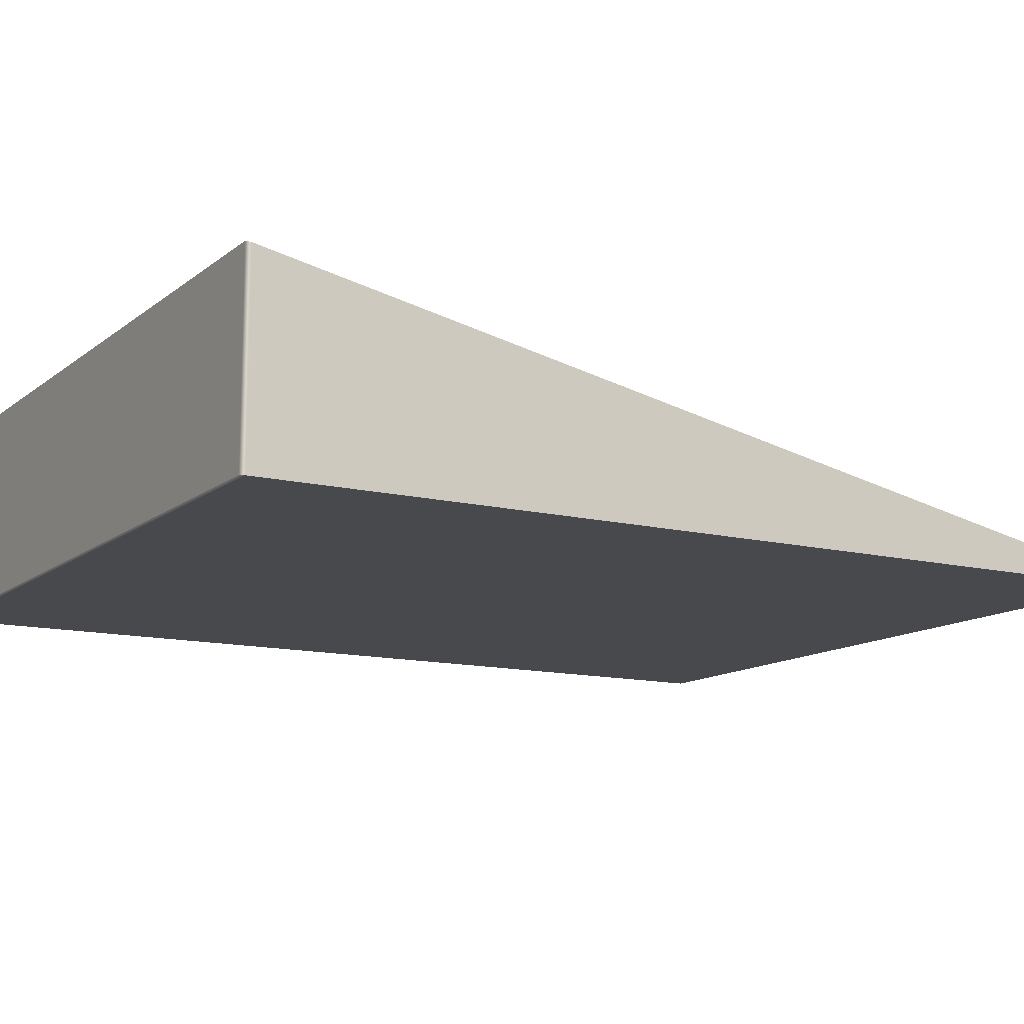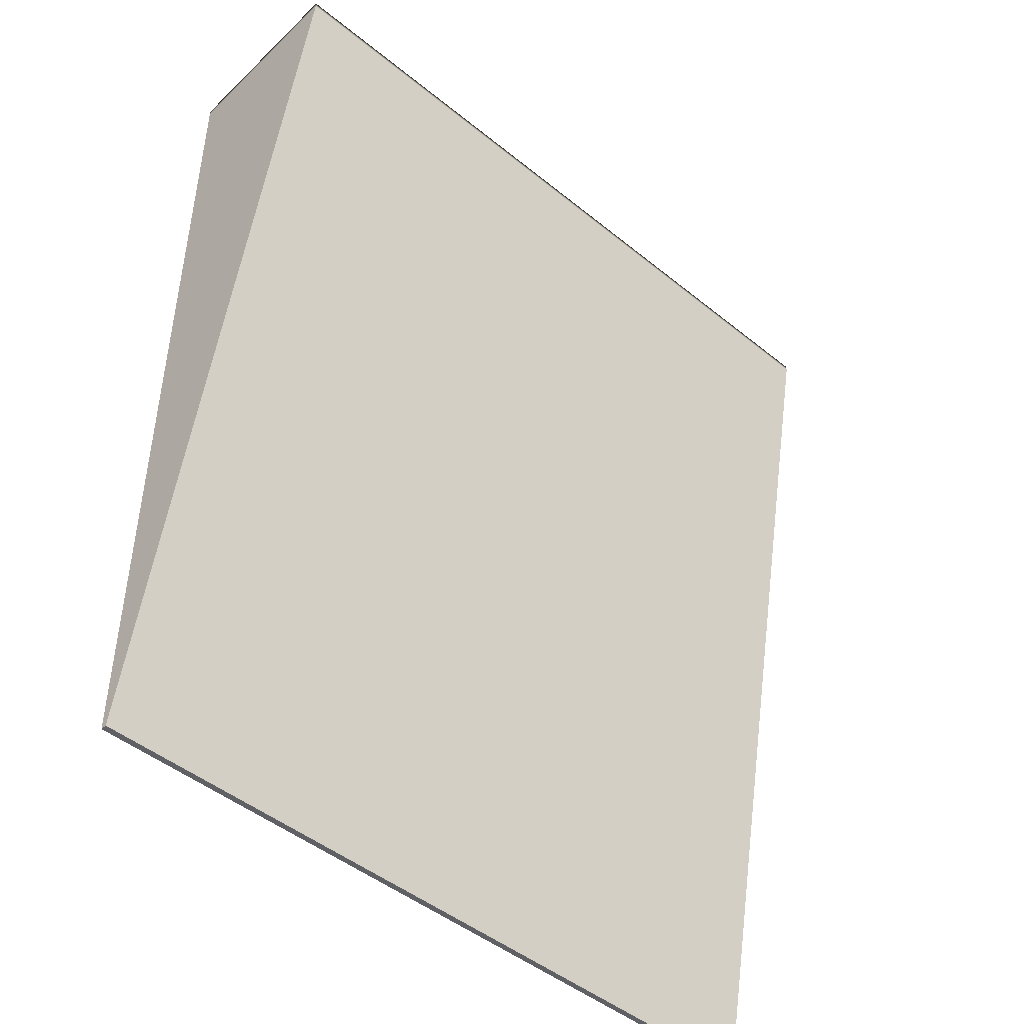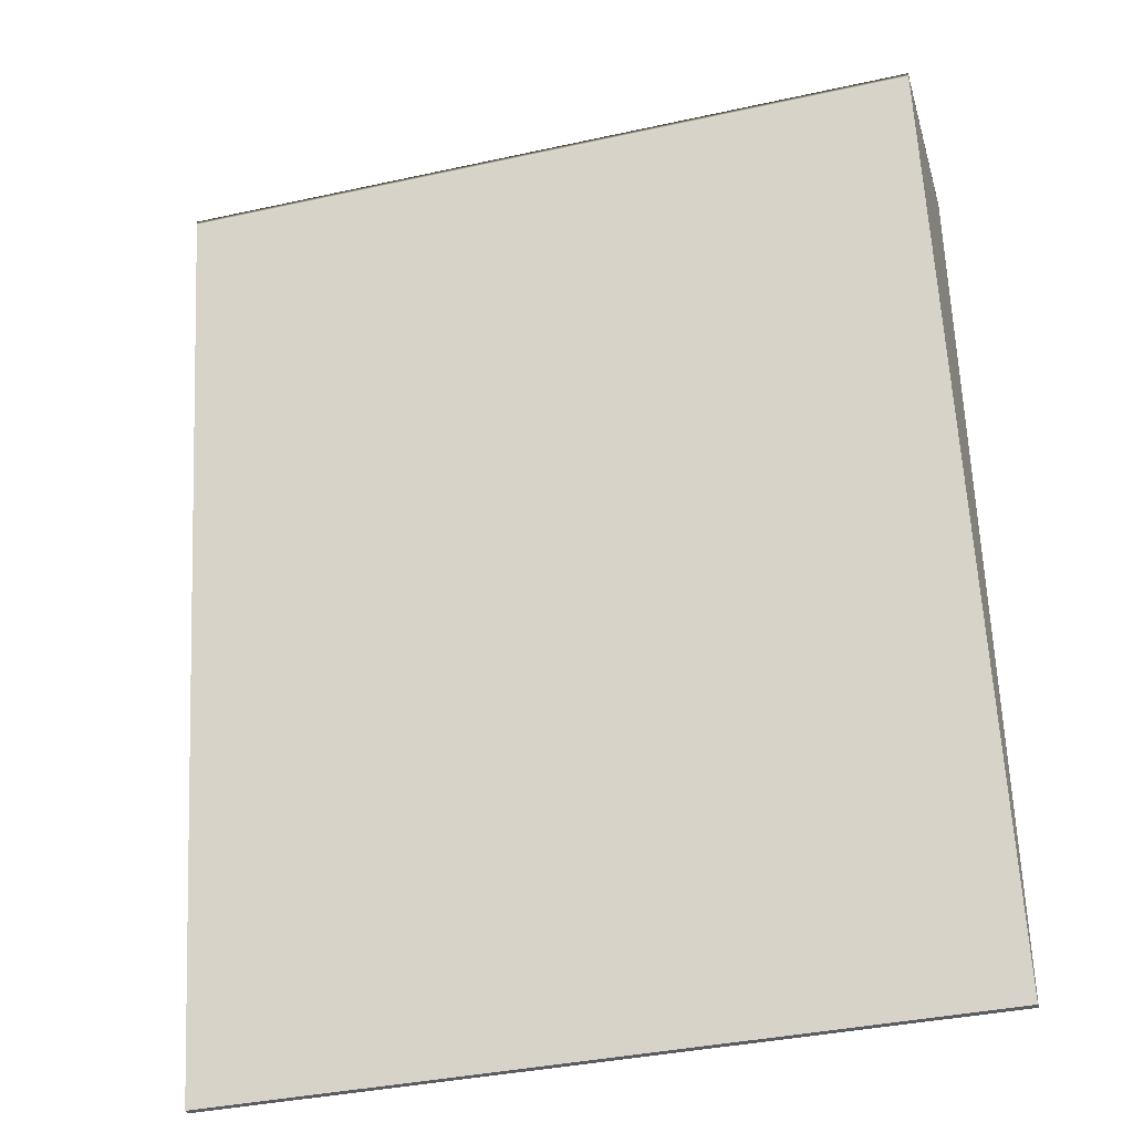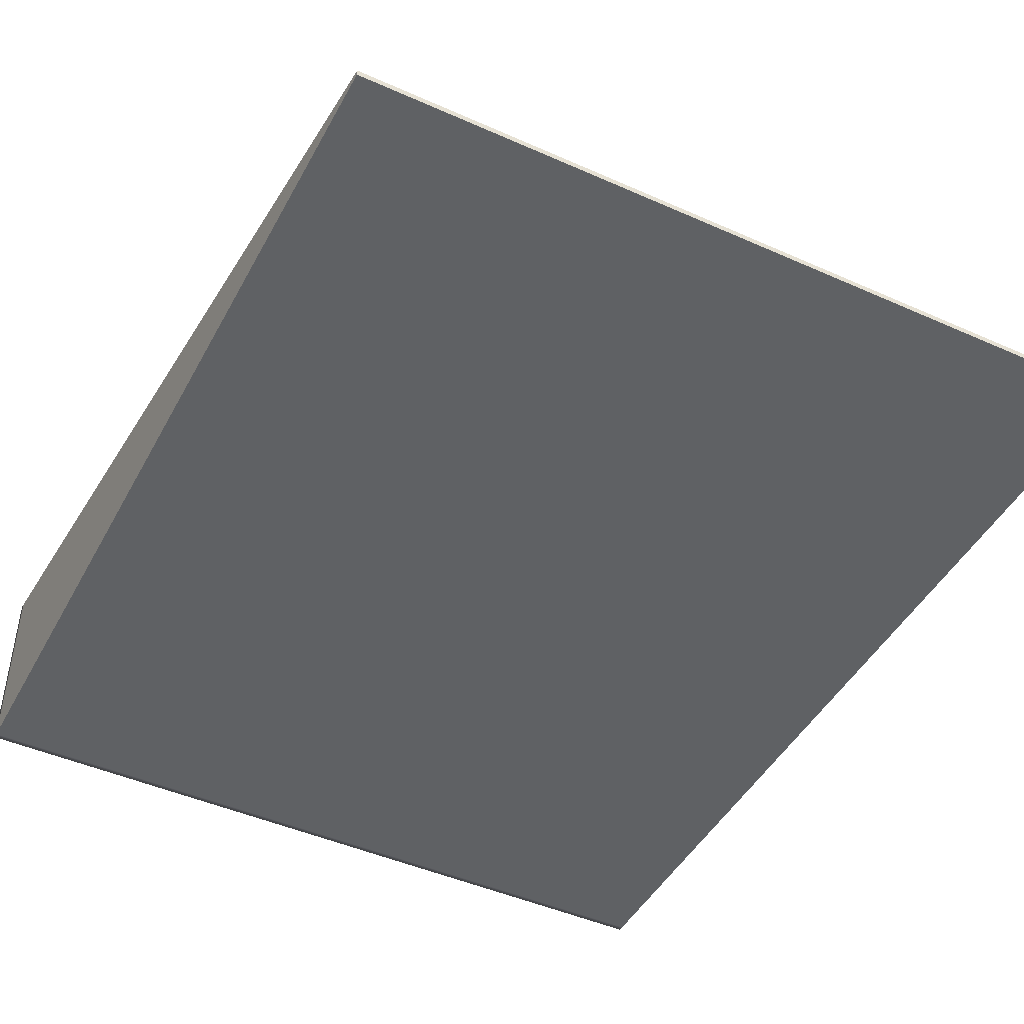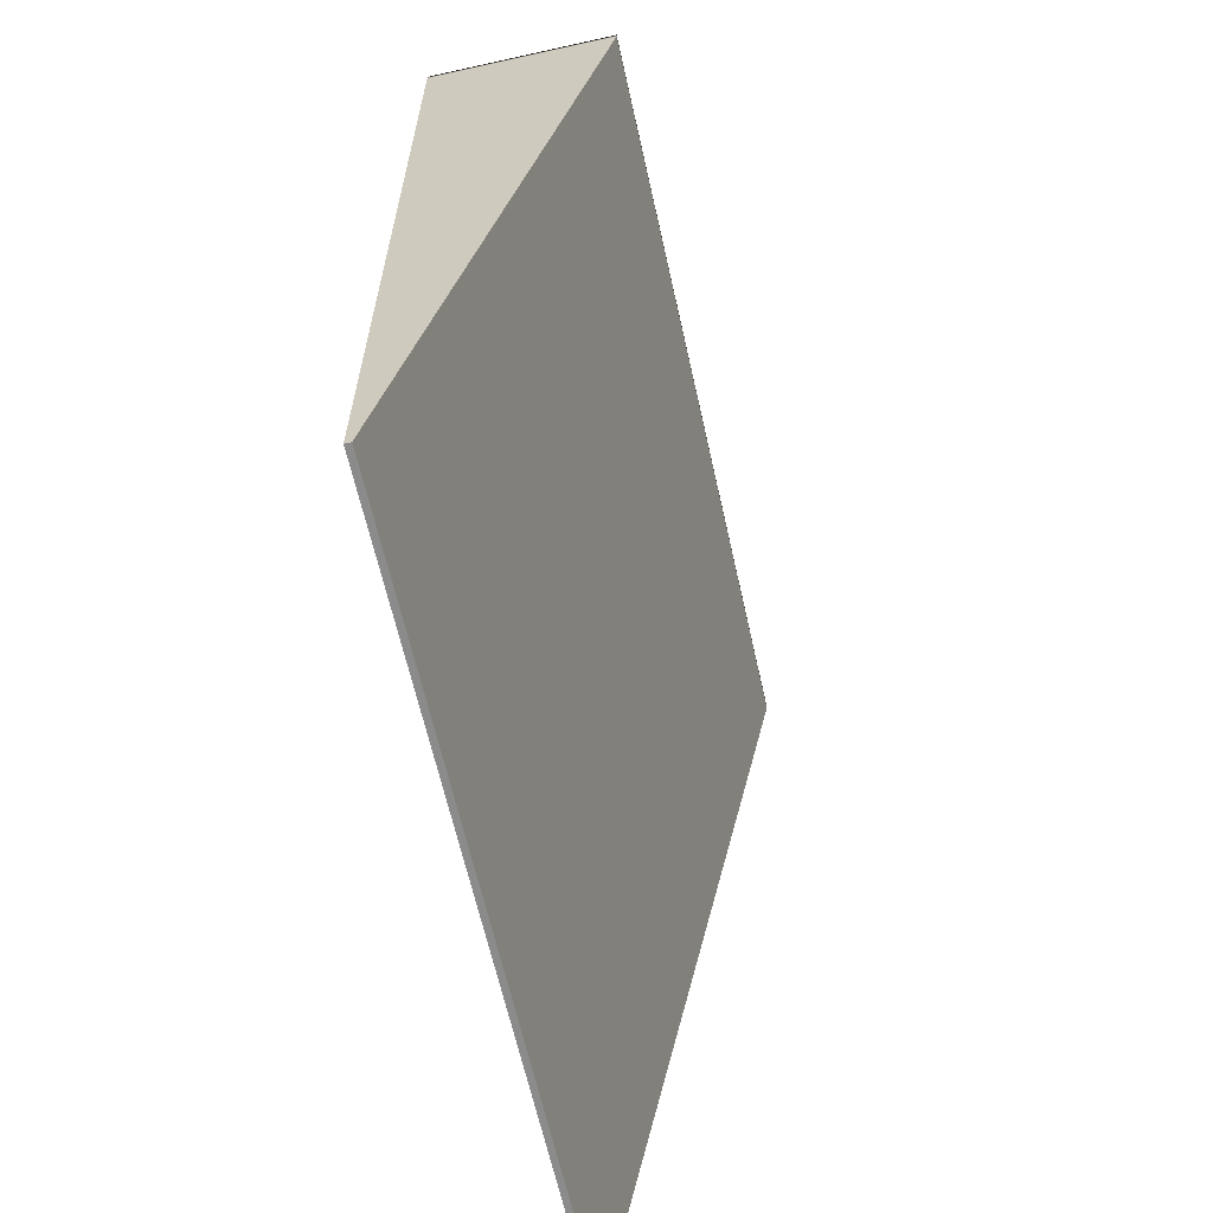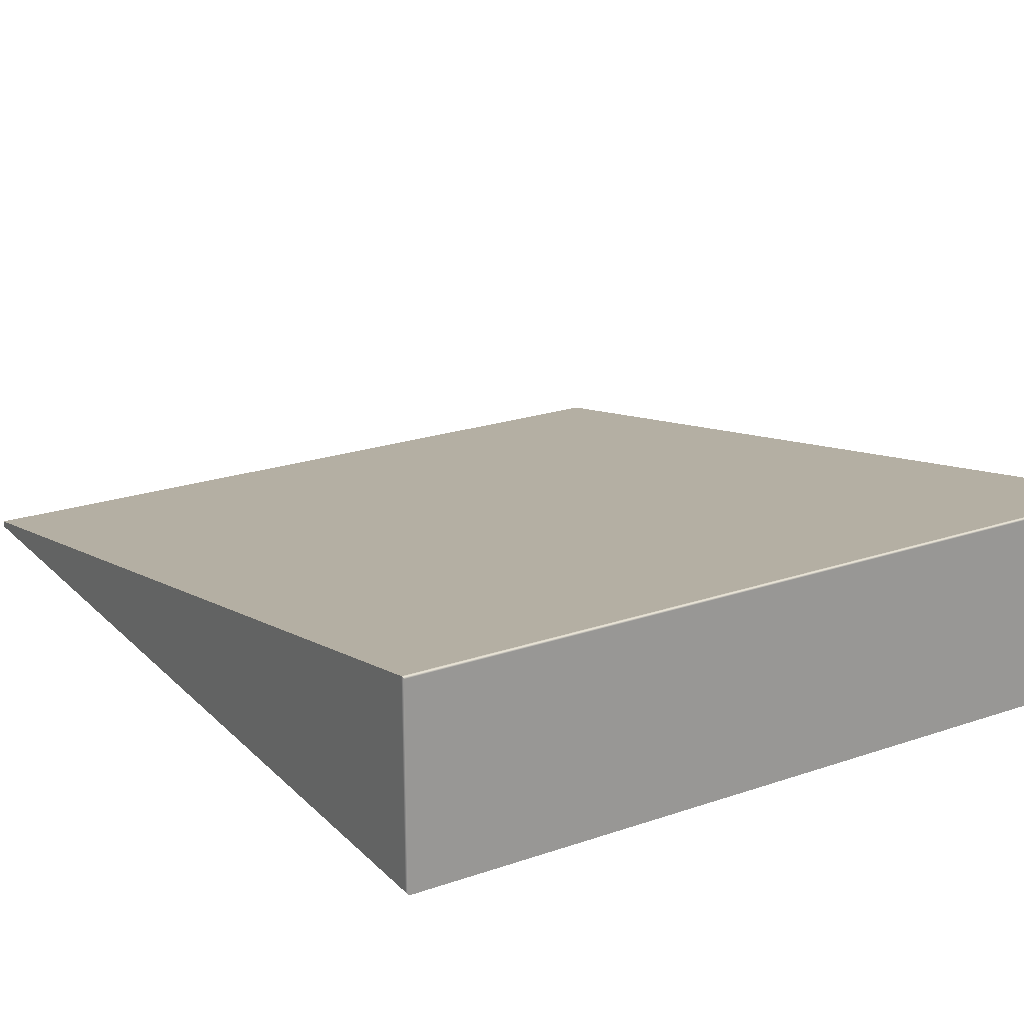
<metadata>
{"format":"obj","ext":"obj","renderer":"f3d","projection":"perspective","resolution":1024,"background":"white","views":[{"elev":-12.5,"azim":59.8,"up":"+Y"},{"elev":-46.8,"azim":137.3,"up":"+Z"},{"elev":-36.7,"azim":-164.1,"up":"+Z"},{"elev":-45.9,"azim":152.9,"up":"+Y"},{"elev":-63.8,"azim":102.6,"up":"+Z"},{"elev":21.3,"azim":-31.4,"up":"+Y"}]}
</metadata>
<code>
g Block_Ramp_Soft_Vanilla_Gentle_SMALL_WV_COL
v -2 0.5 2.373
v -2 -0.4686 -2.497
v 2 -0.4686 -2.497
v 2 0.5 2.373
v -2 -0.4686 -2.497
v -2 -0.5 -2.497
v 2 -0.5 -2.497
v 2 -0.4686 -2.497
v -2 -0.5 -2.497
v -2 -0.5 2.373
v 2 -0.5 2.373
v 2 -0.5 -2.497
v 2 -0.5 2.373
v 2 0.5 2.373
v 2 -0.4686 -2.497
v 2 -0.5 -2.497
v -2 -0.5 -2.497
v -2 -0.4686 -2.497
v -2 0.5 2.373
v -2 -0.5 2.373
v -2 -0.5 2.373
v 2 -0.5 2.404
v 2 -0.5 2.373
v -2 -0.5 2.404
v 2 0.5 2.404
v 2 -0.5 2.373
v 2 0.5 2.373
v -2 0.5 2.404
v 2 0.5 2.373
v -2 0.5 2.373
v -2 0.5 2.373
v -2 -0.5 2.373
g Block_Ramp_Soft_Vanilla_Gentle_SMALL_WV_COL_0
f 3 2 1
f 4 3 1
f 7 6 5
f 8 7 5
f 11 10 9
f 12 11 9
f 15 14 13
f 16 15 13
f 19 18 17
f 20 19 17
f 23 22 21
f 22 24 21
f 22 25 24
f 25 22 26
f 27 25 26
f 25 28 24
f 28 25 29
f 30 28 29
f 24 28 31
f 32 24 31

</code>
